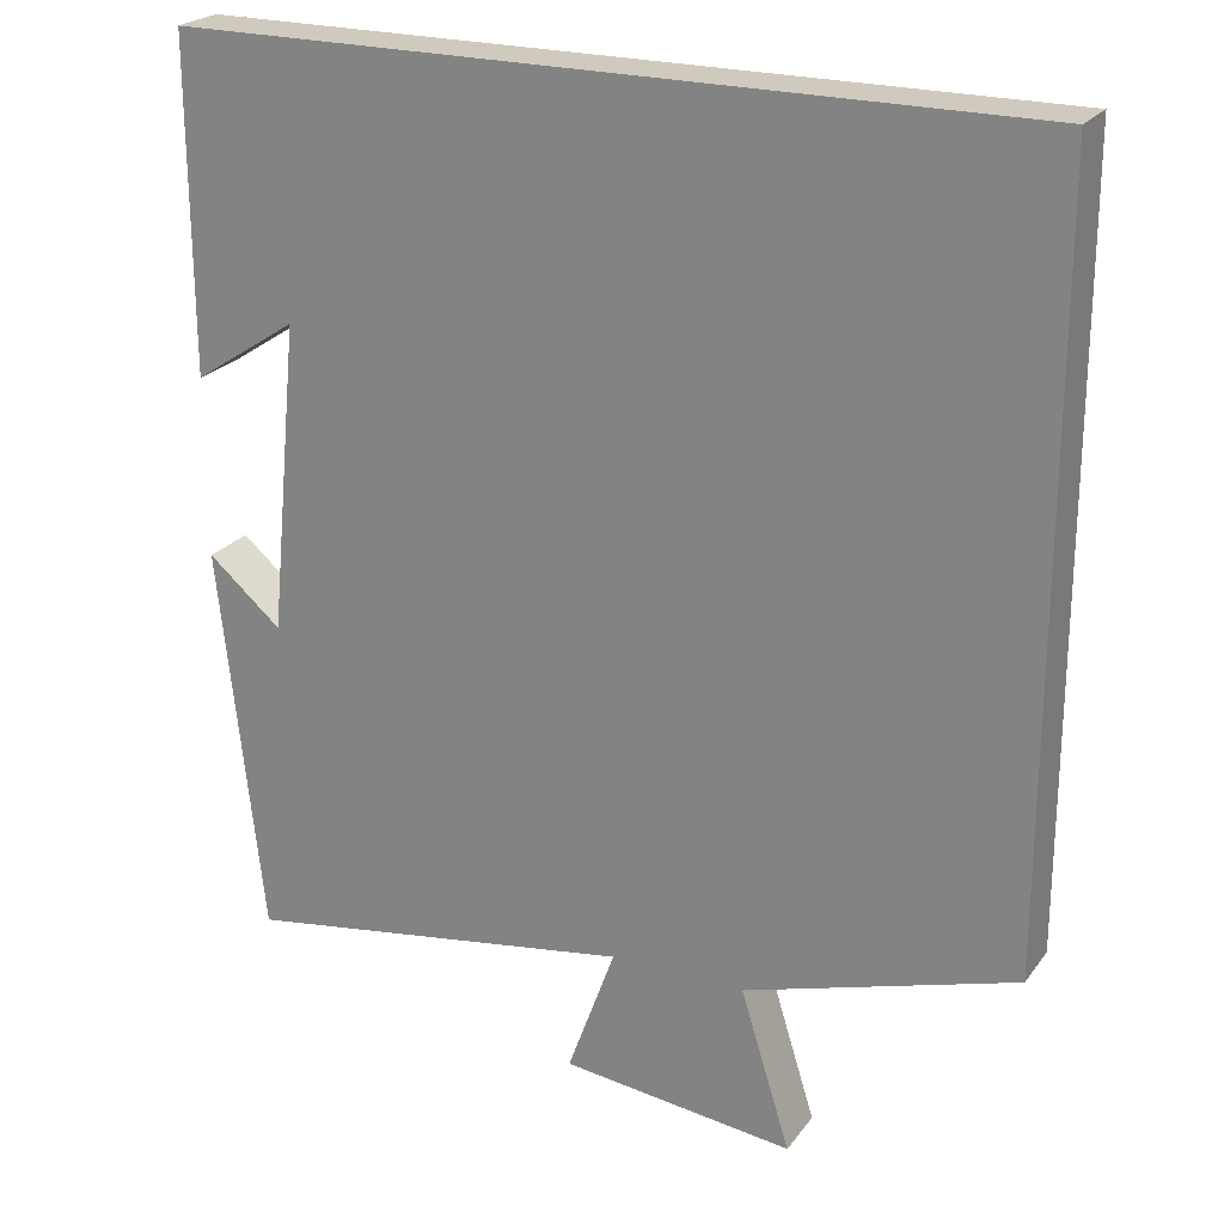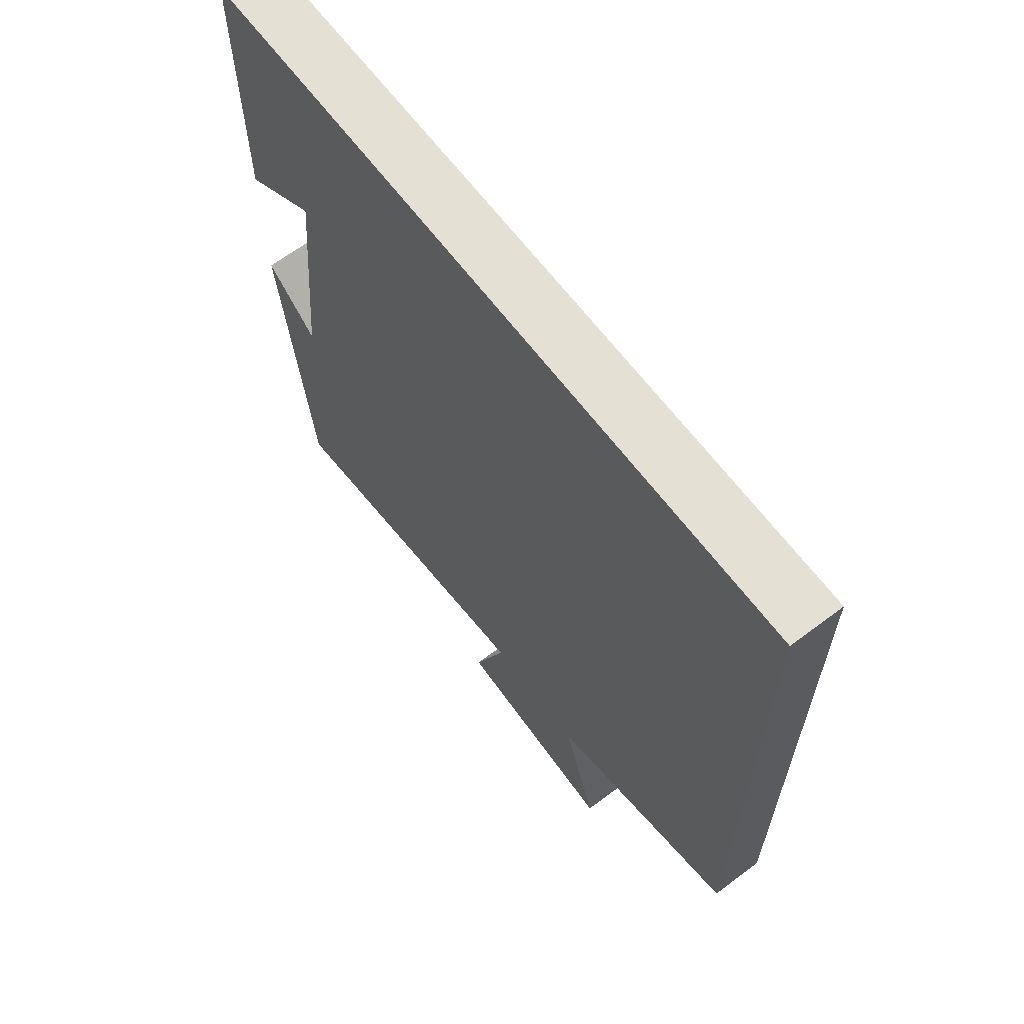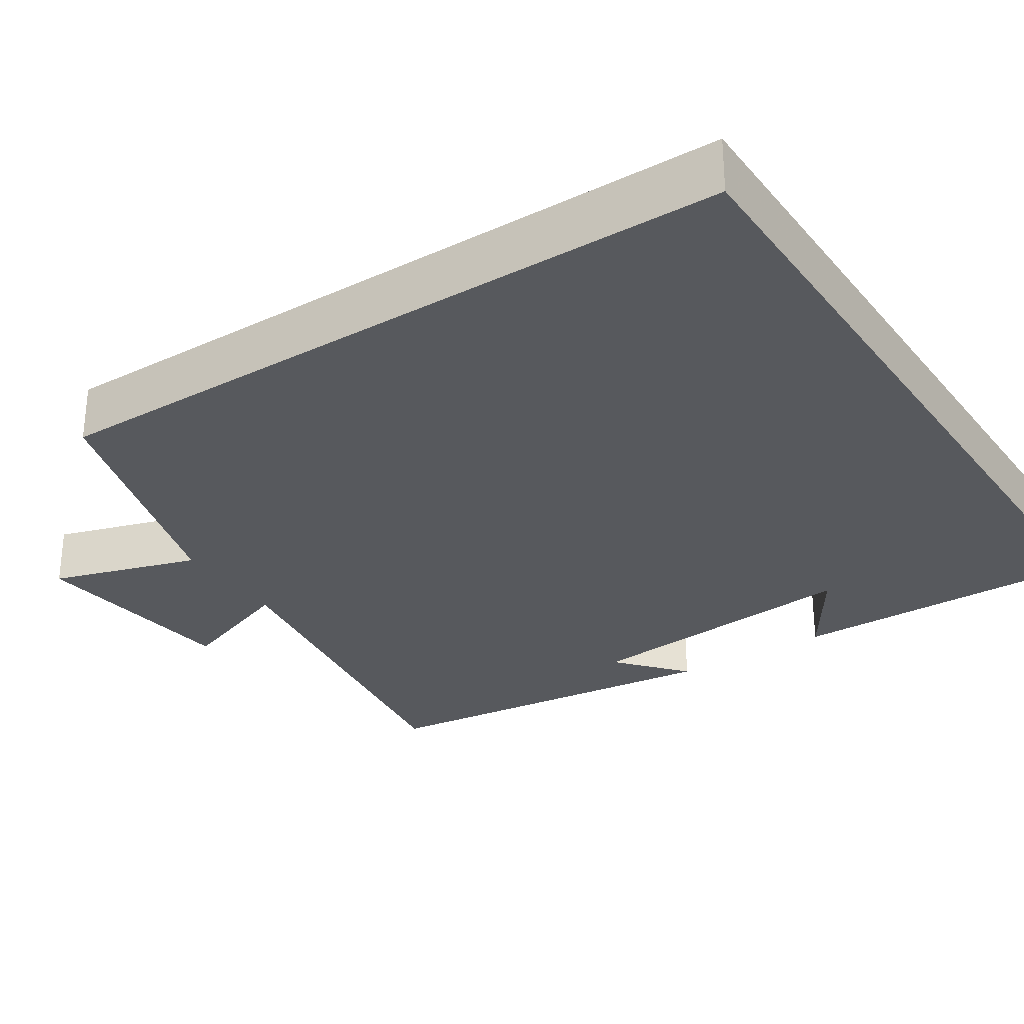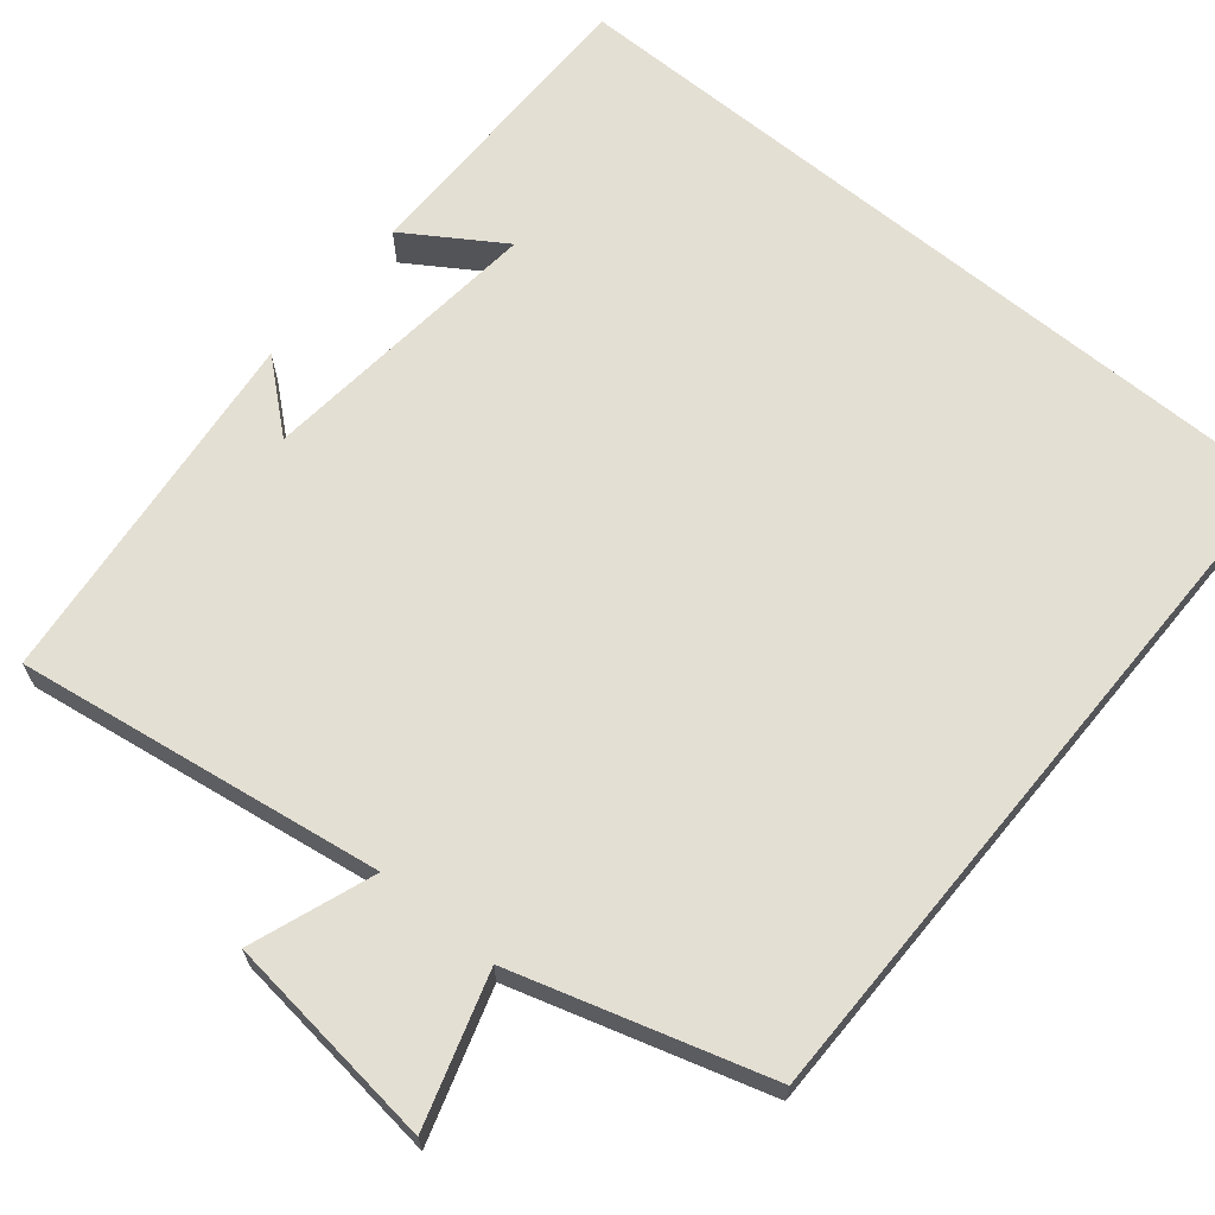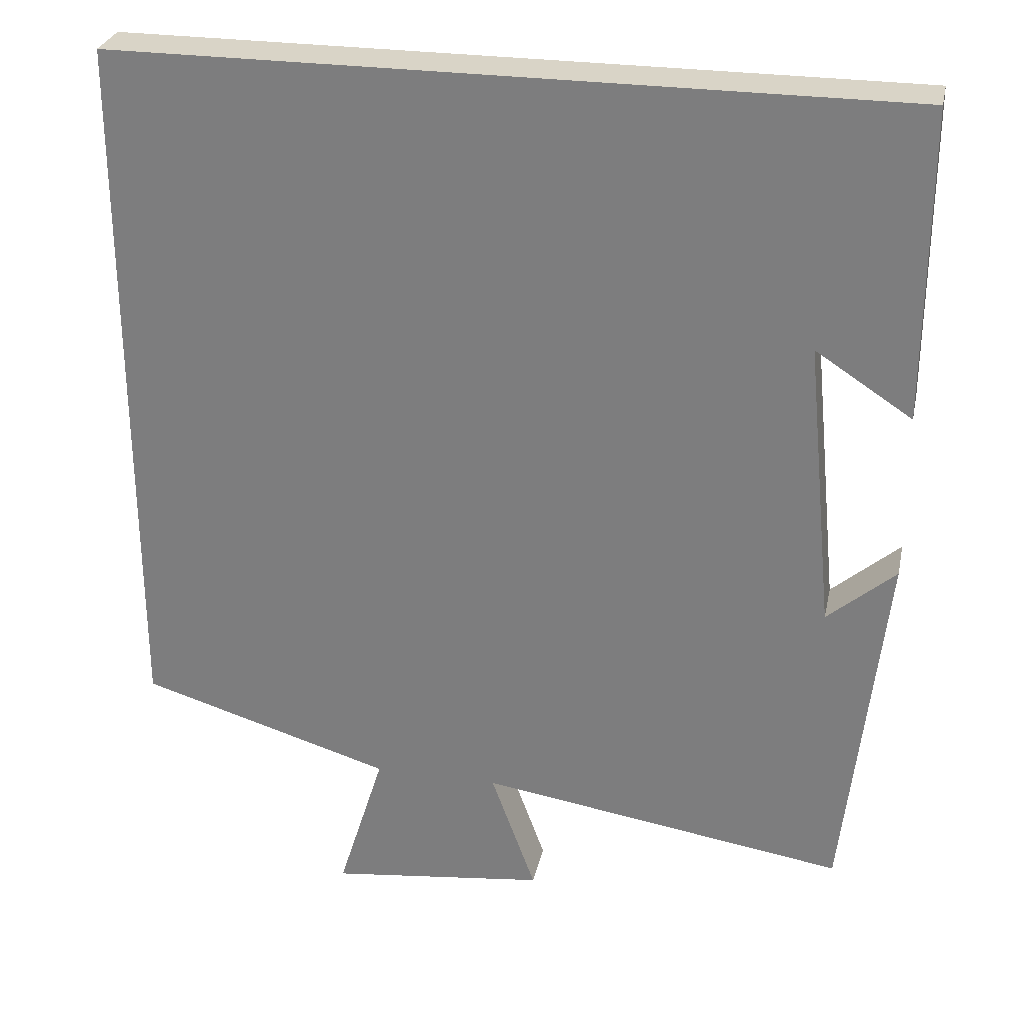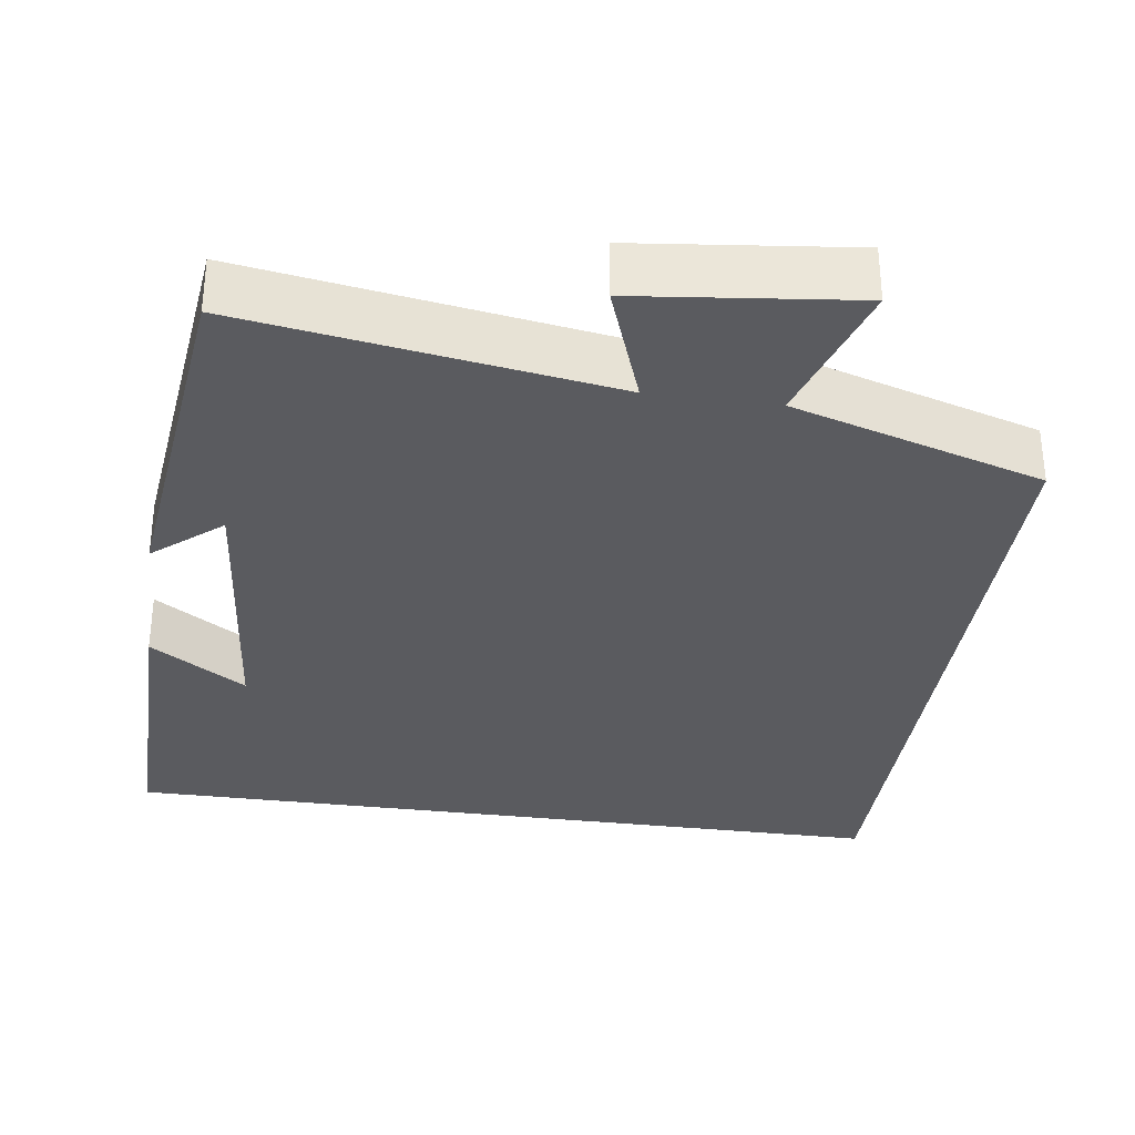
<metadata>
{"format":"obj","ext":"obj","renderer":"f3d","projection":"perspective","resolution":1024,"background":"white","views":[{"elev":23.1,"azim":-152.9,"up":"+Z"},{"elev":65.2,"azim":-127.1,"up":"+Z"},{"elev":-29.5,"azim":-56.8,"up":"+Y"},{"elev":66.4,"azim":-140.4,"up":"+Y"},{"elev":28.7,"azim":11.9,"up":"+Z"},{"elev":-32.9,"azim":171.8,"up":"+Y"}]}
</metadata>
<code>
v -0.5 0.07 0.5
v 0.501 0.07 0.5
v 0.5 0.07 0.107
v 0.377 0.07 0.187
v 0.413 0.07 -0.181
v 0.5 0.07 -0.107
v 0.448 0.07 -0.572
v -0.019 0.07 -0.5
v 0.038 0.07 -0.657
v -0.238 0.07 -0.689
v -0.179 0.07 -0.5
v -0.5 0.07 -0.403
v -0.5 0 0.5
v 0.501 0 0.5
v 0.5 0 0.107
v 0.377 0 0.187
v 0.413 0 -0.181
v 0.5 0 -0.107
v 0.448 0 -0.572
v -0.019 0 -0.5
v 0.038 0 -0.657
v -0.238 0 -0.689
v -0.179 0 -0.5
v -0.5 0 -0.403
f 11 12 1 2
f 8 9 10 11
f 8 11 2
f 5 6 7
f 4 5 7 8
f 2 3 4
f 2 4 8
f 14 13 24 23
f 23 22 21 20
f 14 23 20
f 19 18 17
f 20 19 17 16
f 16 15 14
f 20 16 14
f 1 13 14 2
f 2 14 15 3
f 3 15 16 4
f 4 16 17 5
f 5 17 18 6
f 6 18 19 7
f 7 19 20 8
f 8 20 21 9
f 9 21 22 10
f 10 22 23 11
f 11 23 24 12
f 12 24 13 1

</code>
